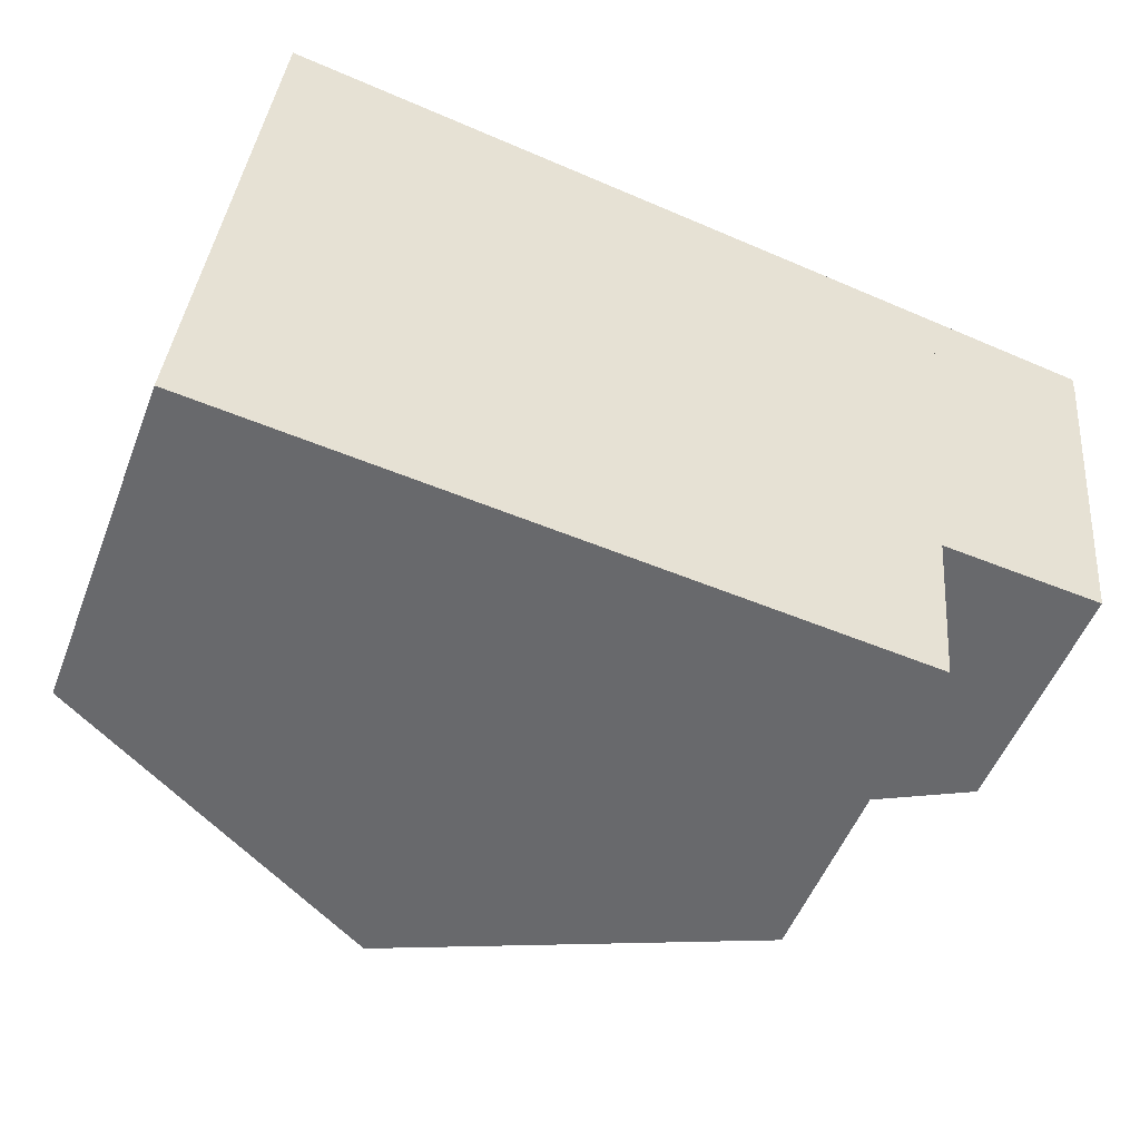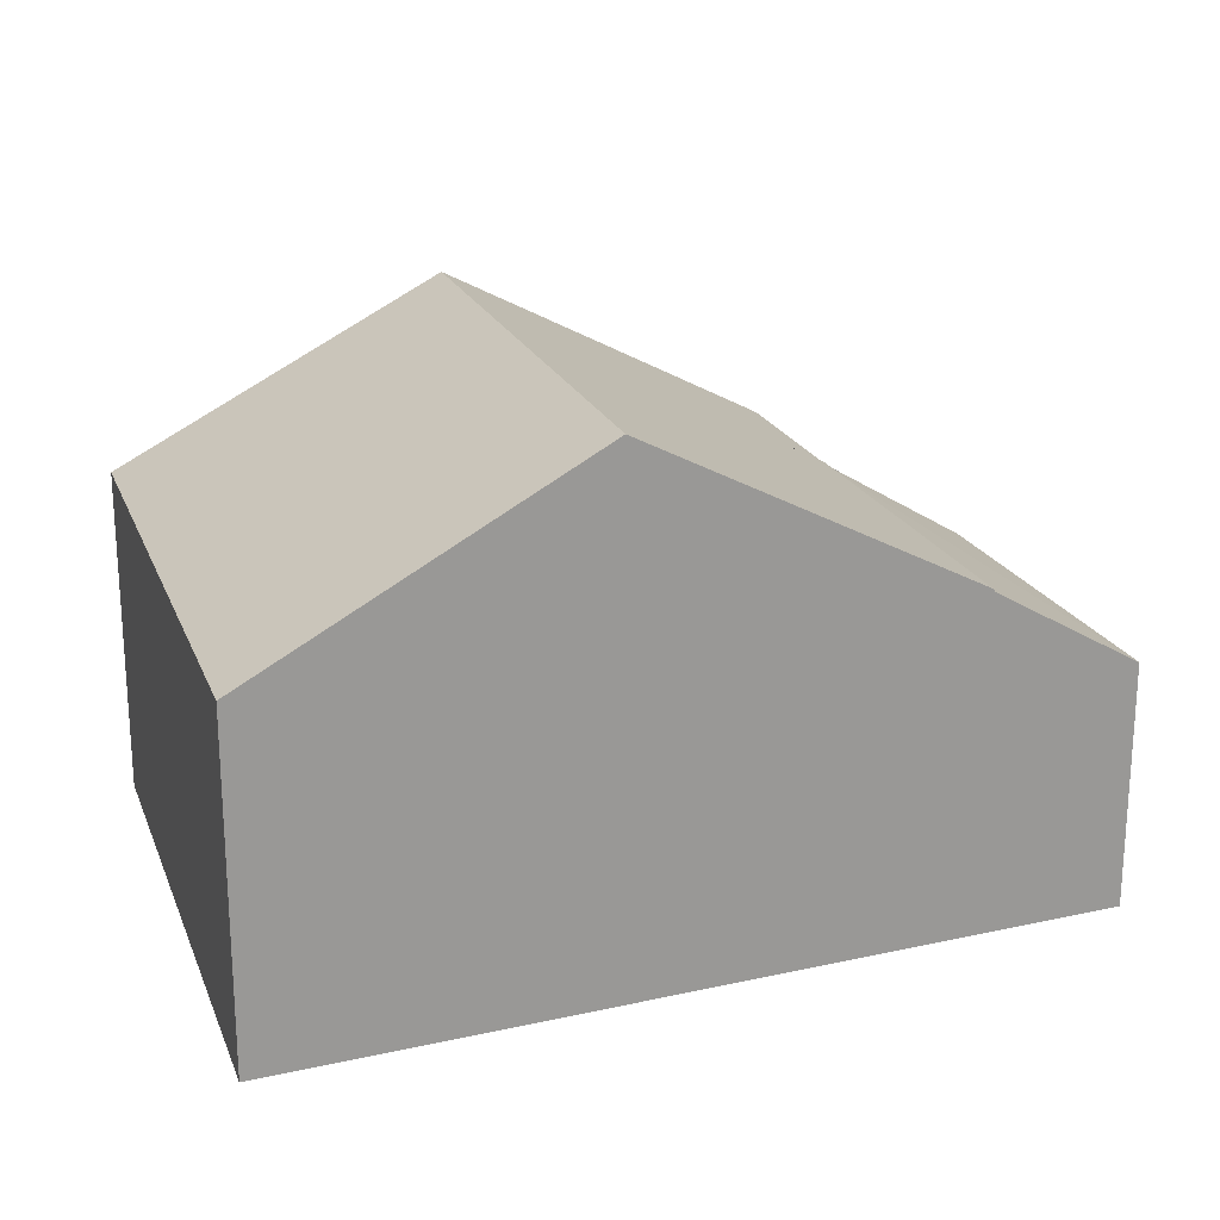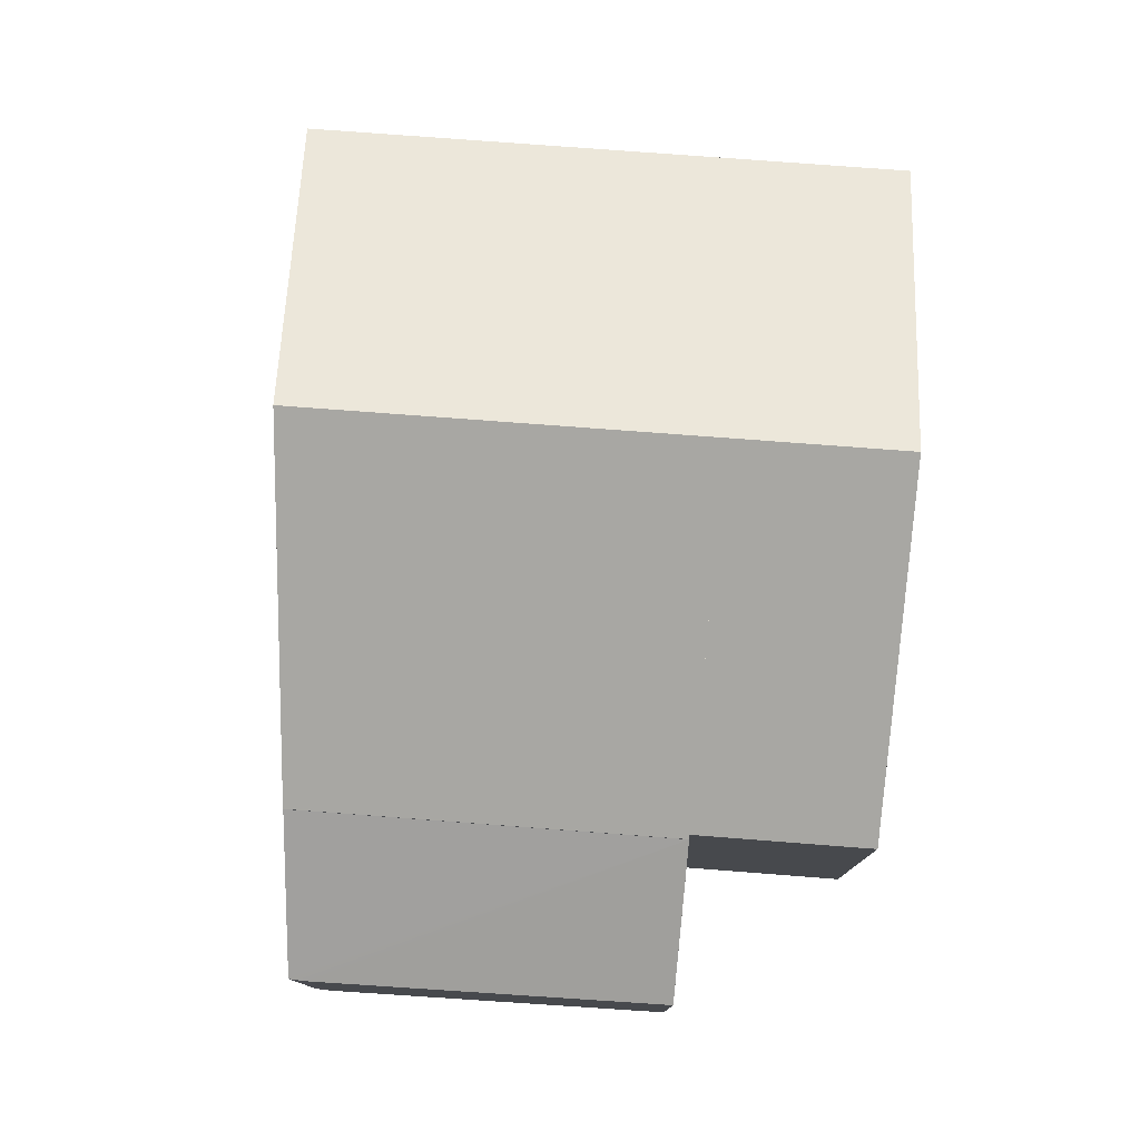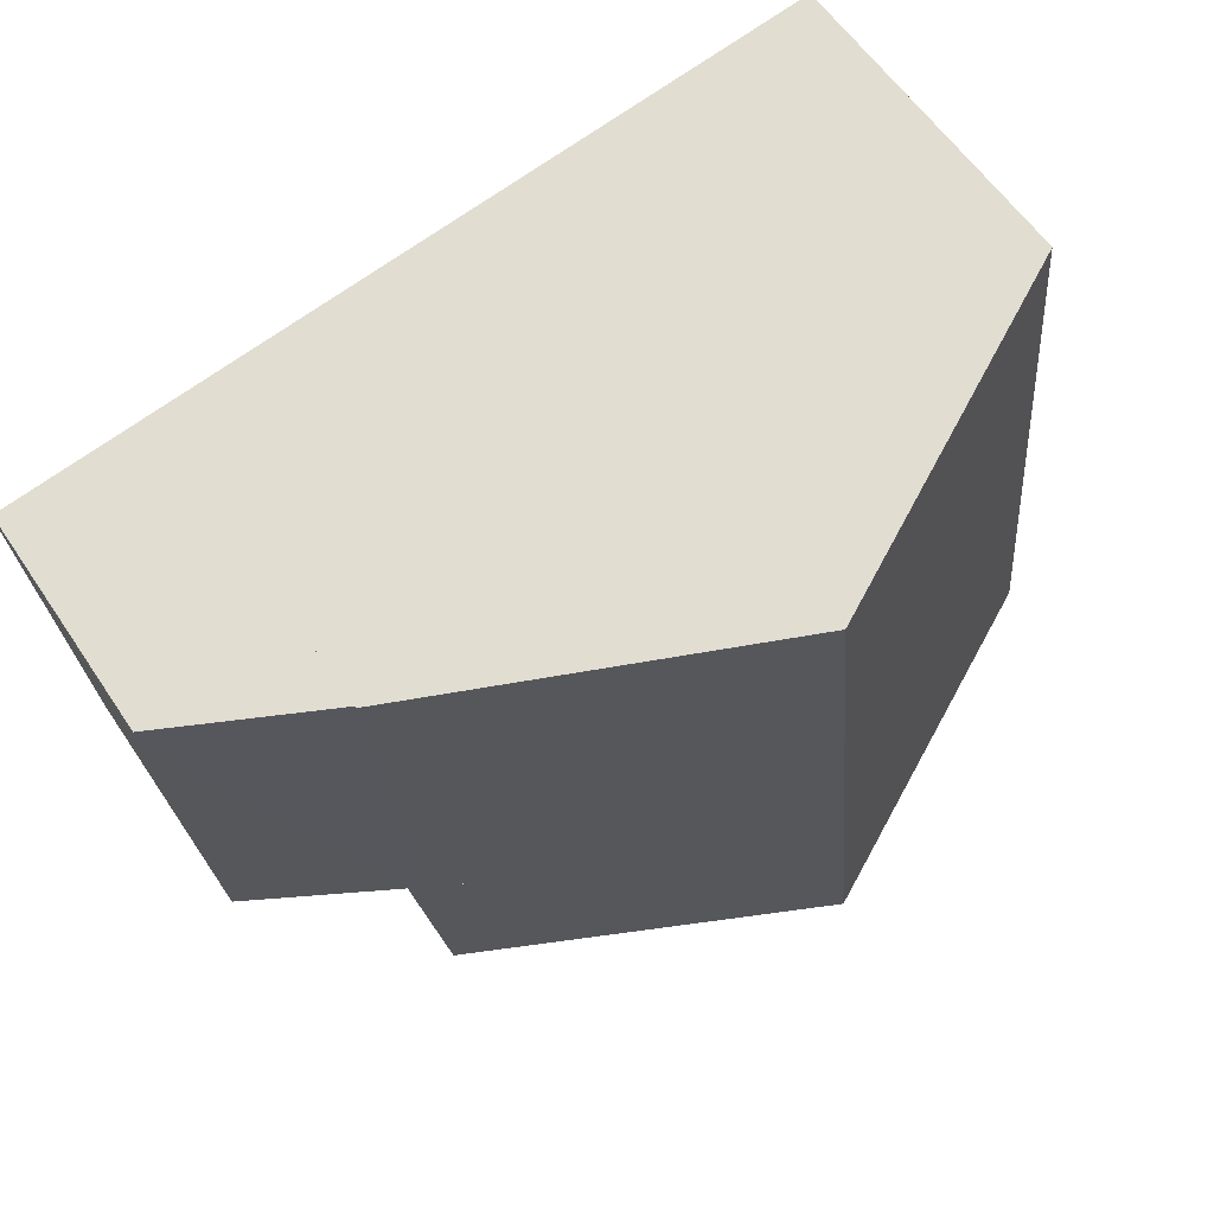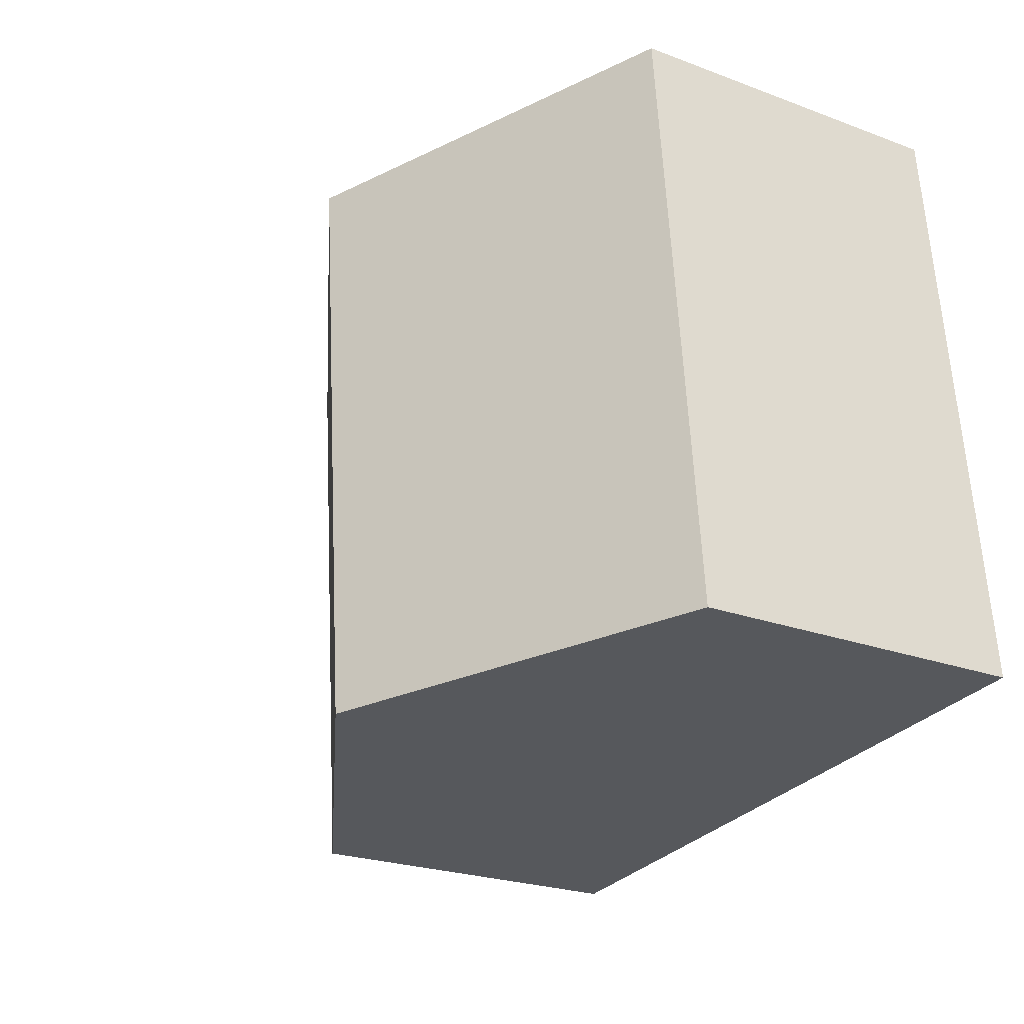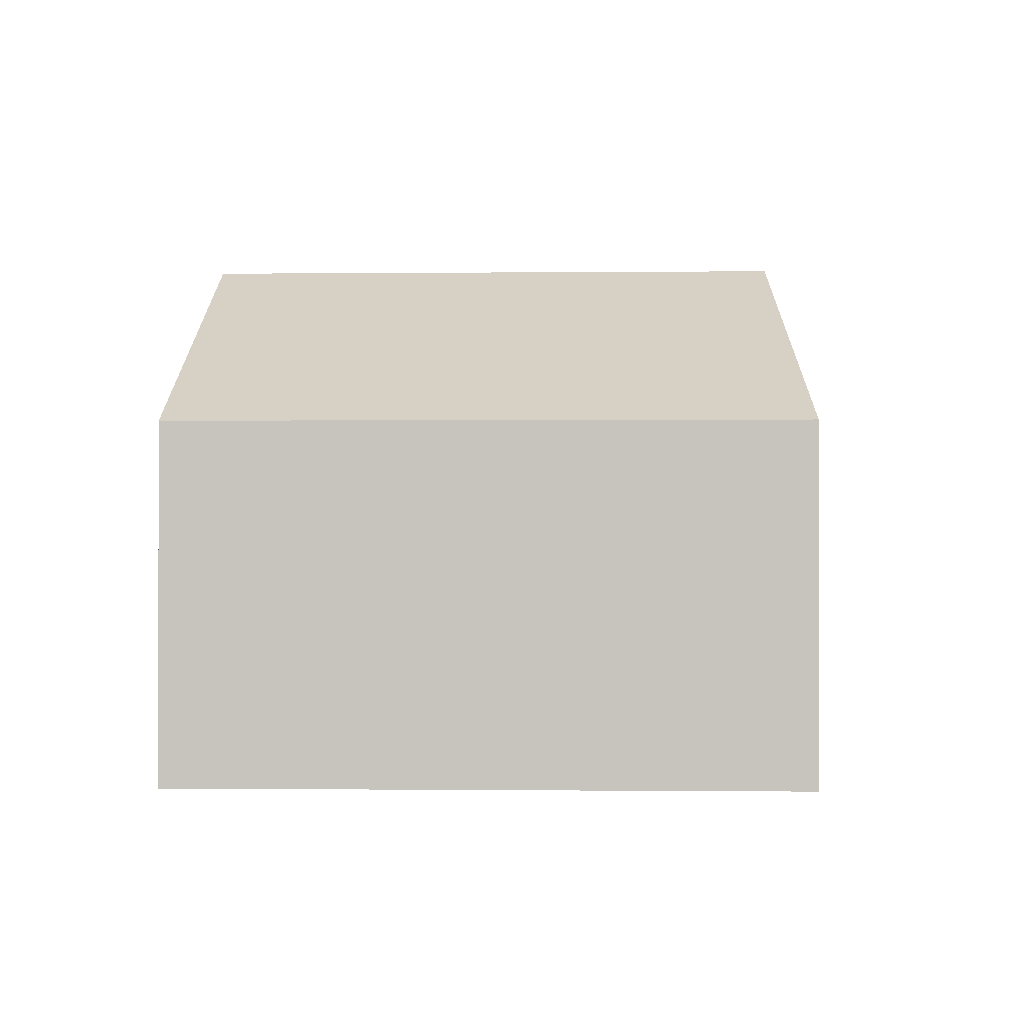
<metadata>
{"format":"obj","ext":"obj","renderer":"f3d","projection":"perspective","resolution":1024,"background":"white","views":[{"elev":-51.5,"azim":-20.8,"up":"+Z"},{"elev":20.9,"azim":-12.7,"up":"+Y"},{"elev":77.8,"azim":99.6,"up":"+Y"},{"elev":59.3,"azim":146.3,"up":"+Z"},{"elev":-23.6,"azim":-122.1,"up":"+Z"},{"elev":-0.4,"azim":-82.5,"up":"+Y"}]}
</metadata>
<code>
v  20.24 5.609 10.81
v  15.93 7.657 2.601
v  16.75 7.657 11.36
v  20.23 5.602 10.61
v  20.23 5.595 10.44
v  19.39 5.595 2.31
v  16.84 7.115 2.523
v  16.14 7.535 2.583
v  20.24 -6.62e-16 10.81
v  20.23 -6.499e-16 10.61
v  20.23 -6.39e-16 10.44
v  19.39 -1.414e-16 2.31
v  15.93 -1.593e-16 2.601
v  16.14 -1.582e-16 2.583
v  16.84 -1.545e-16 2.523
v  16.75 -6.958e-16 11.36
v  15.93 7.705 2.601
v  8.967 11.79 12.59
v  16.75 7.705 11.36
v  8.103 11.79 3.307
v  15.79 7.754 2.091
v  15.84 7.754 2.609
v  15.47 7.751 -1.426
v  14.02 8.506 -1.293
v  7.729 11.79 -0.713
v  0.421 7.757 4.523
v  0 7.757 4.75e-16
v  1.285 7.757 13.81
v  1.285 -8.456e-16 13.81
v  8.967 -7.712e-16 12.59
v  15.84 -1.598e-16 2.609
v  15.47 8.732e-17 -1.426
v  15.79 -1.28e-16 2.091
v  14.02 7.917e-17 -1.293
v  7.729 4.366e-17 -0.713
v  0 0 0
v  0.421 -2.77e-16 4.523
g defaultobject
f 1 2 3
f 2 1 4
f 2 4 5
f 2 5 6
f 2 6 7
f 2 7 8
f 1 5 4
f 5 1 9
f 5 9 10
f 5 10 11
f 11 6 5
f 6 11 12
f 7 2 8
f 2 7 13
f 13 7 6
f 13 6 14
f 14 6 12
f 14 12 15
f 13 3 2
f 3 13 16
f 16 1 3
f 1 16 9
f 11 15 12
f 15 11 10
f 15 10 9
f 15 9 16
f 15 16 14
f 14 16 13
f 17 18 19
f 18 17 20
f 21 20 22
f 20 21 23
f 20 23 24
f 20 24 25
f 26 25 27
f 25 26 20
f 20 26 18
f 18 26 28
f 29 18 28
f 18 29 19
f 19 29 30
f 19 30 16
f 16 17 19
f 17 16 13
f 31 21 22
f 21 31 23
f 23 31 32
f 32 31 33
f 17 31 22
f 31 17 13
f 32 24 23
f 24 32 25
f 25 32 27
f 27 32 34
f 27 34 35
f 27 35 36
f 36 26 27
f 26 36 28
f 28 36 37
f 28 37 29
f 16 31 13
f 31 16 35
f 35 16 36
f 36 16 30
f 36 30 37
f 37 30 29
f 33 34 32
f 34 33 35
f 35 33 31

</code>
